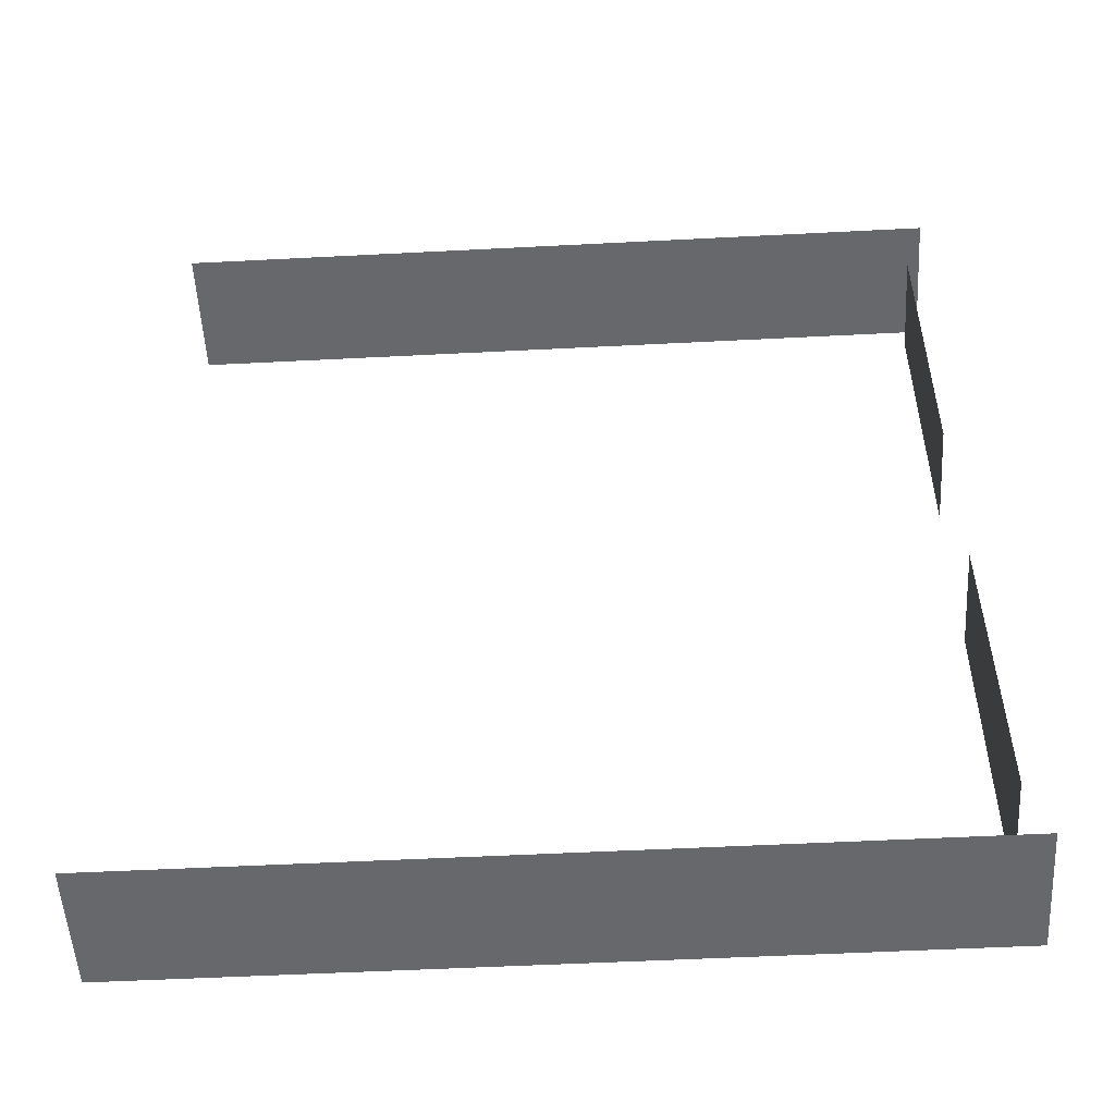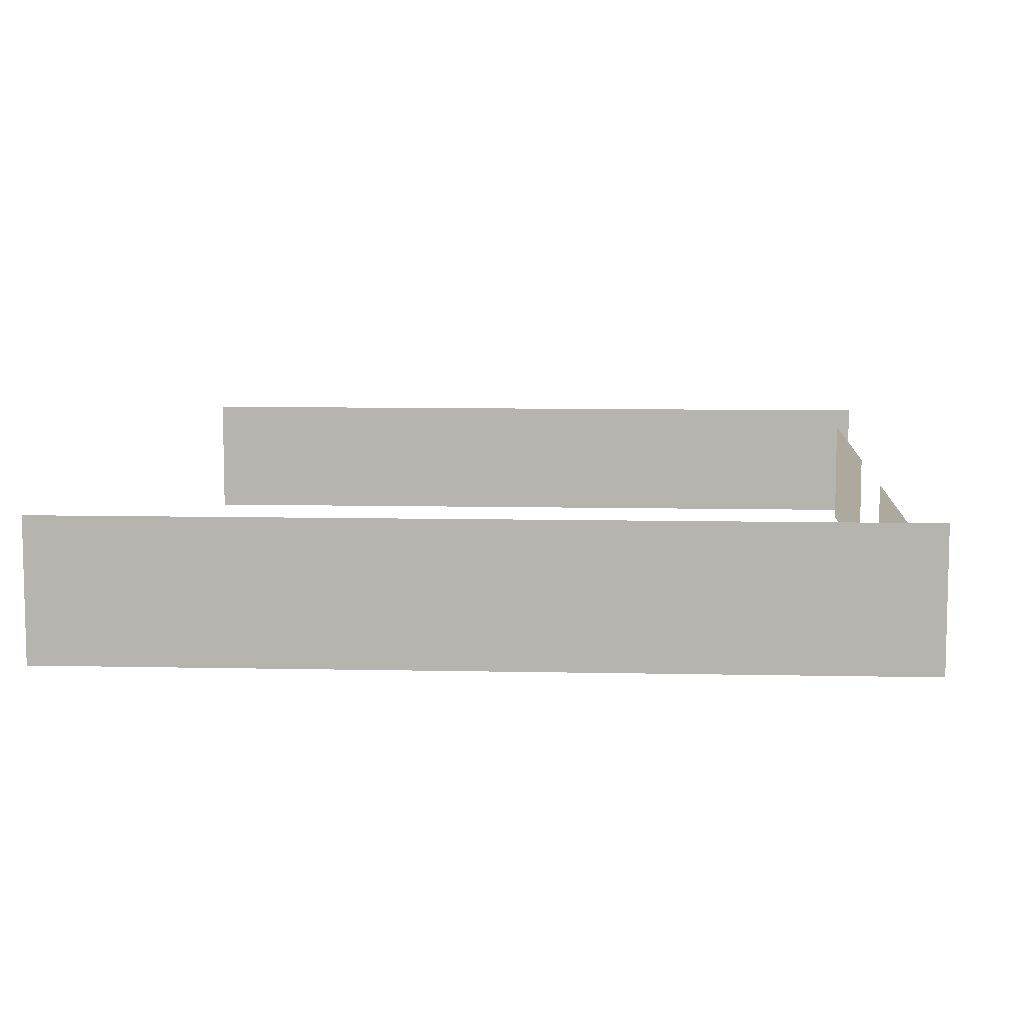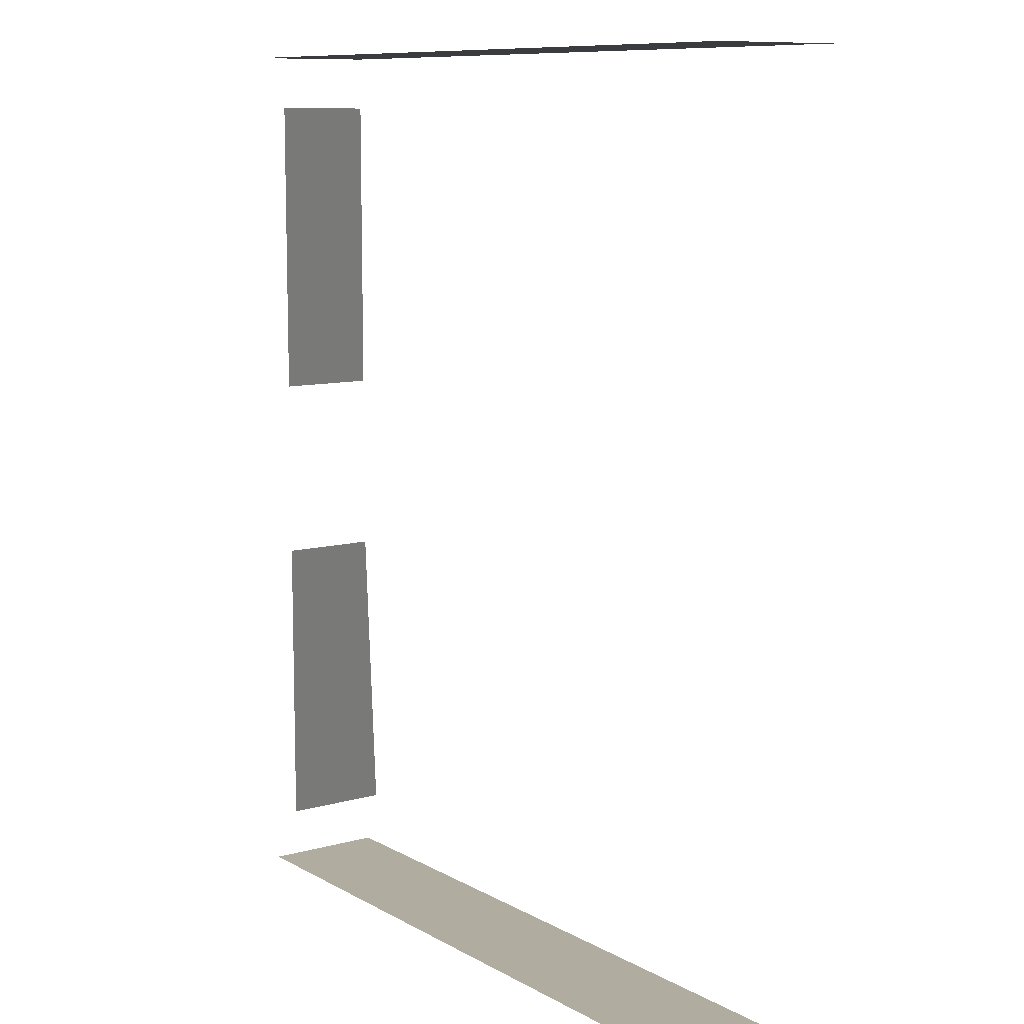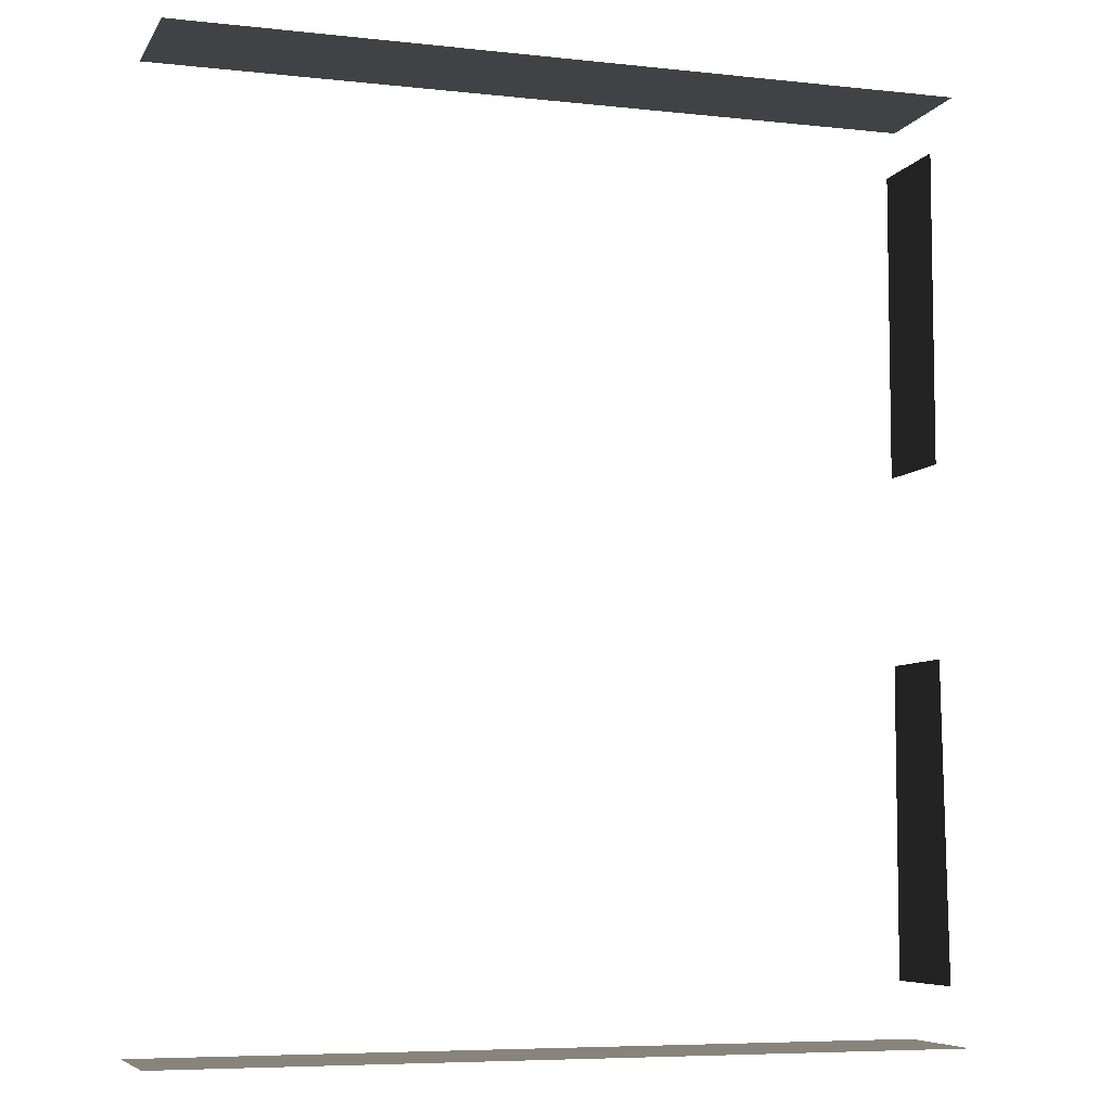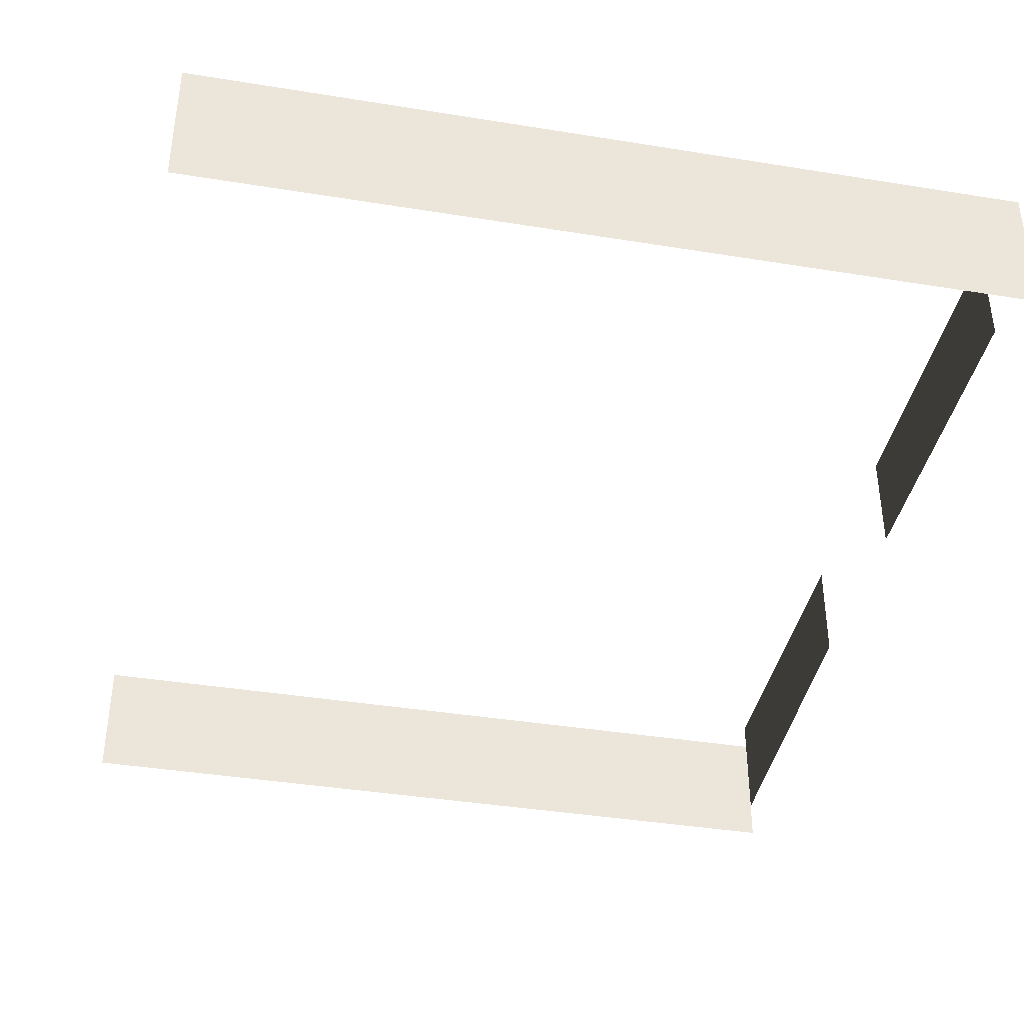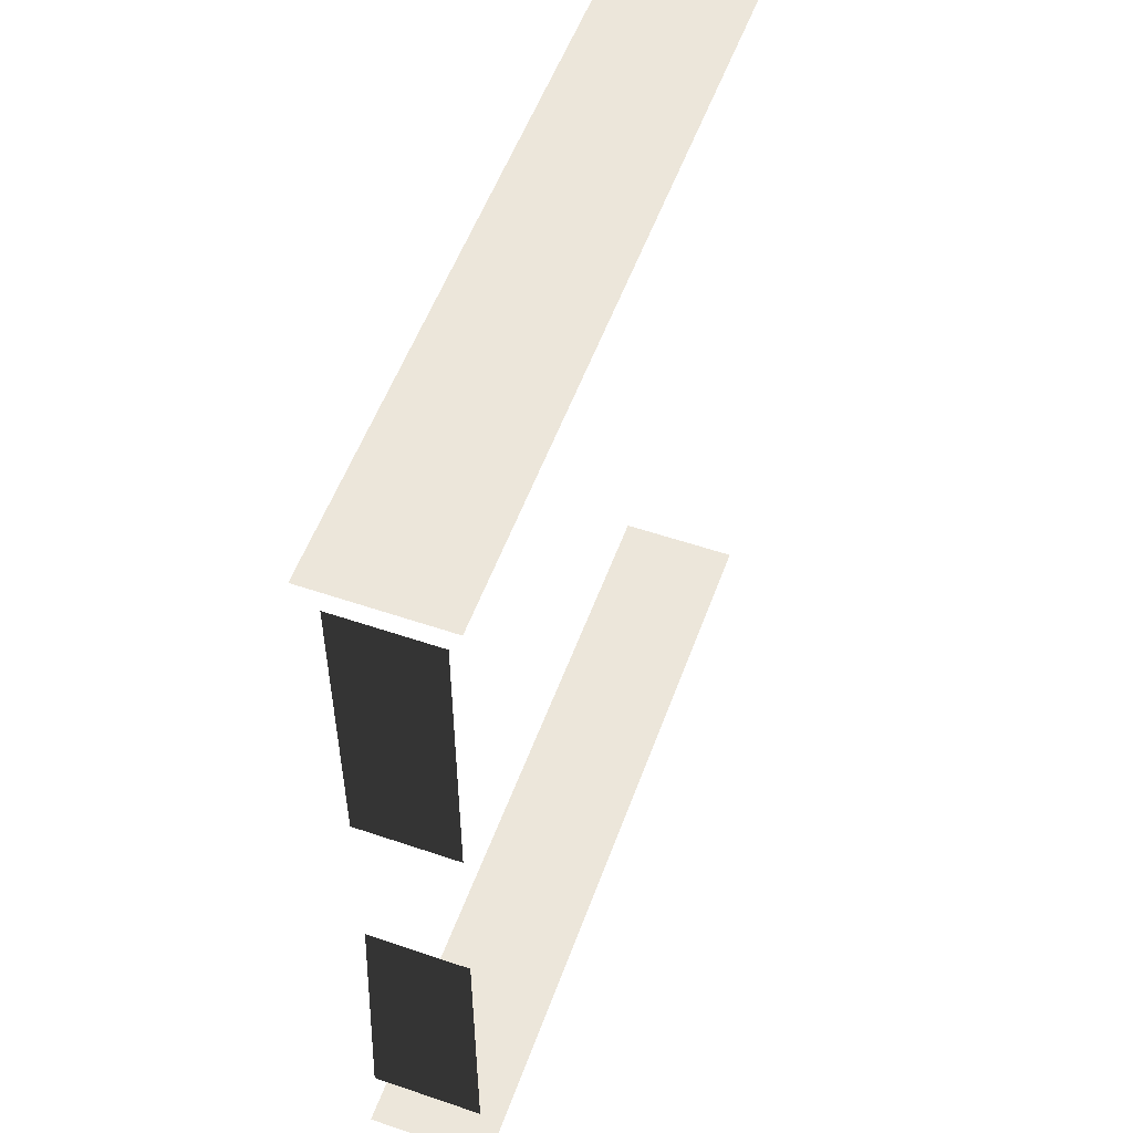
<metadata>
{"format":"obj","ext":"obj","renderer":"f3d","projection":"perspective","resolution":1024,"background":"white","views":[{"elev":-52.4,"azim":3.2,"up":"+Z"},{"elev":8.8,"azim":3.3,"up":"+Y"},{"elev":9.9,"azim":-125.6,"up":"+Z"},{"elev":-6.7,"azim":-17.8,"up":"+Z"},{"elev":-39.6,"azim":-11.4,"up":"+Y"},{"elev":54.4,"azim":109.9,"up":"+Z"}]}
</metadata>
<code>
o Krusty_Krab_Window
v 4.668 -1.265 -2.366
v 4.668 1.233 -10.18
v 4.668 1.233 -2.366
v 4.668 -1.551 -10.18
v 4.668 -1.265 10.22
v 4.668 -1.265 2.405
v 4.668 1.233 10.22
v 4.668 1.233 2.405
v 5.152 -1.551 -11.64
v -14.49 1.573 -11.64
v 5.152 1.578 -11.64
v -14.49 -1.551 -11.64
v -14.49 1.733 11.6
v 5.153 -1.551 11.6
v 5.153 1.738 11.6
v -14.49 -1.551 11.6
f 3 2 1
f 4 1 2
f 7 6 5
f 6 7 8
f 11 10 9
f 12 9 10
f 15 14 13
f 16 13 14

</code>
